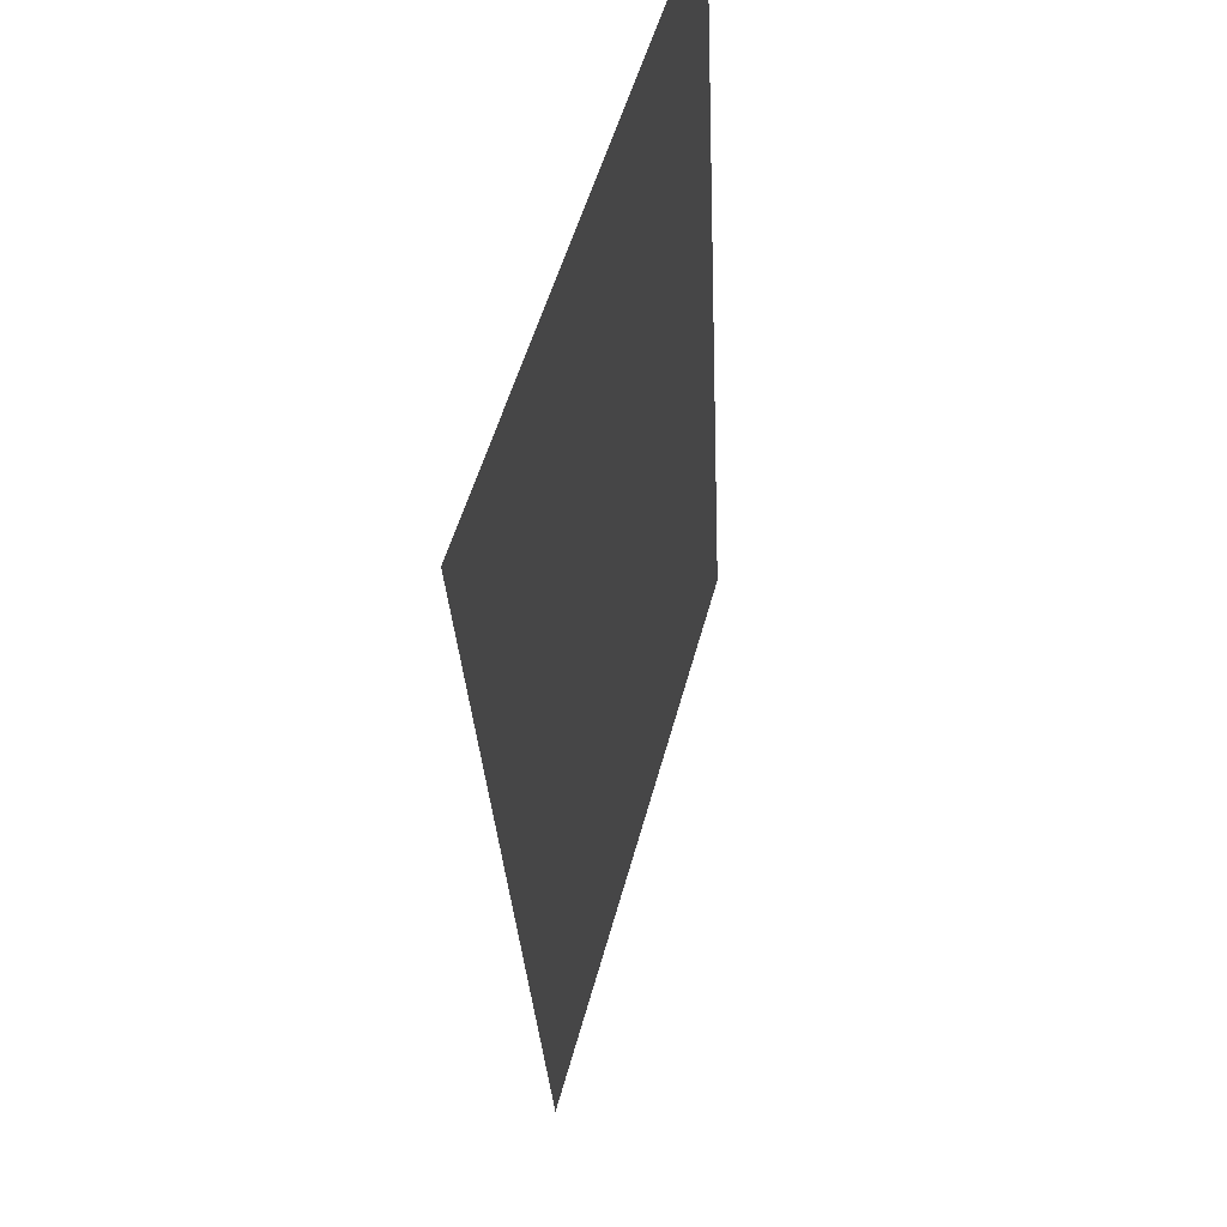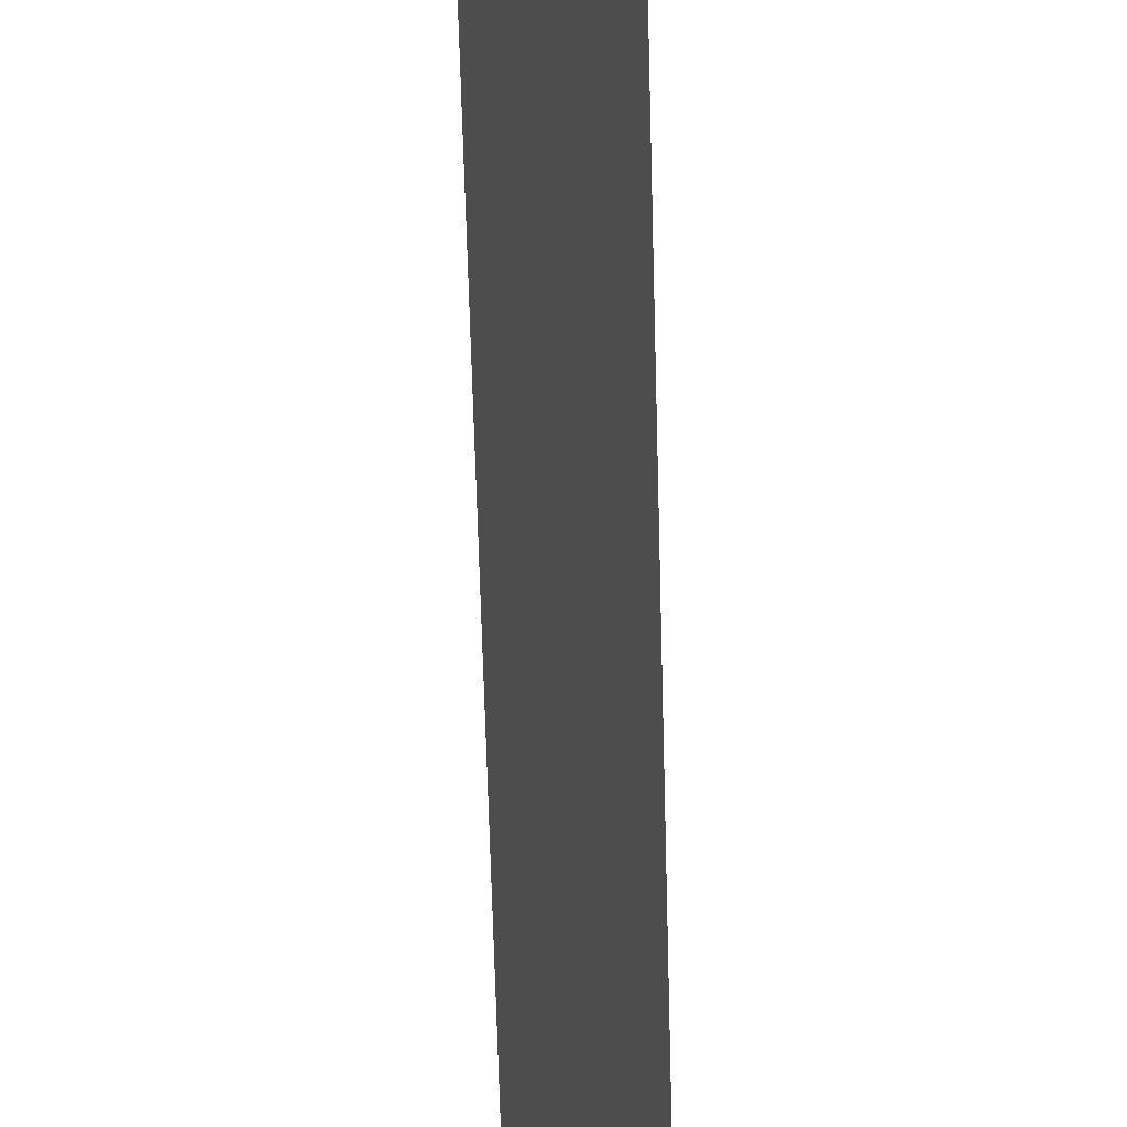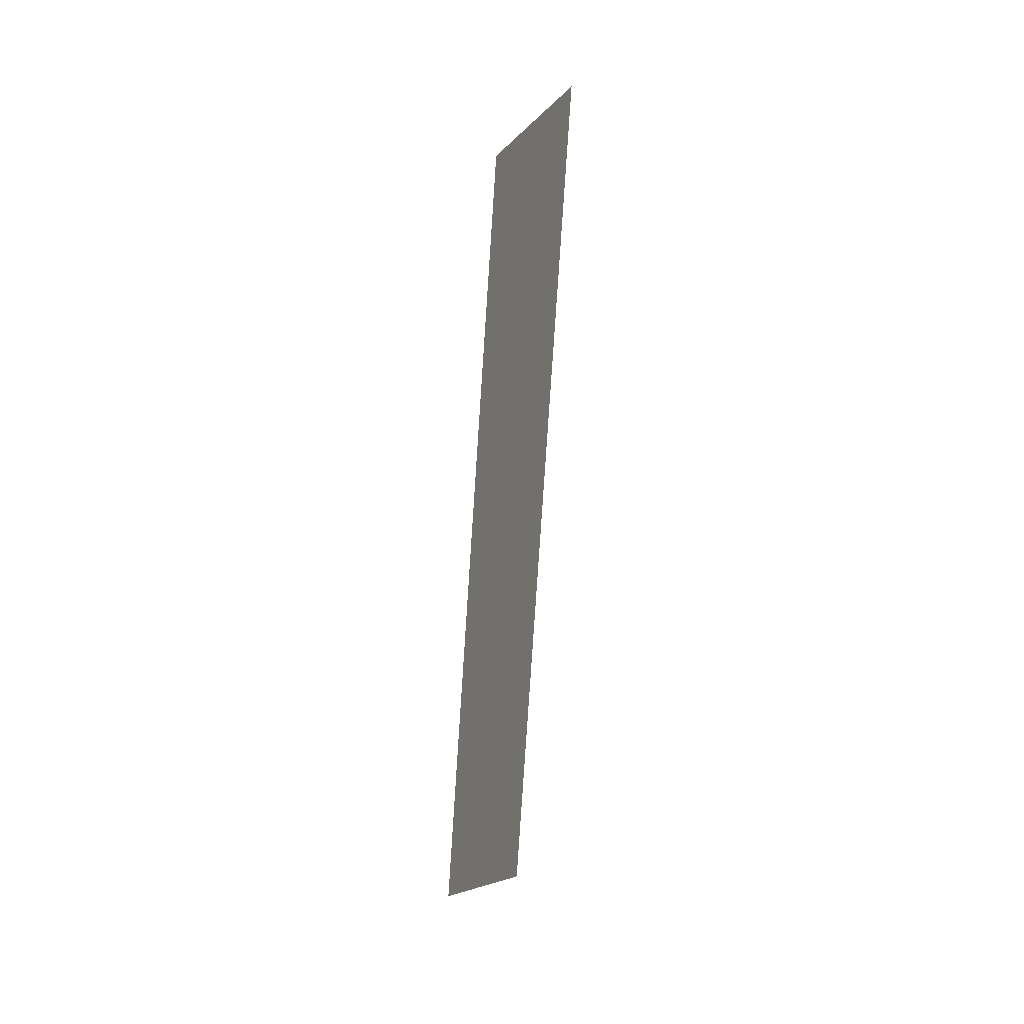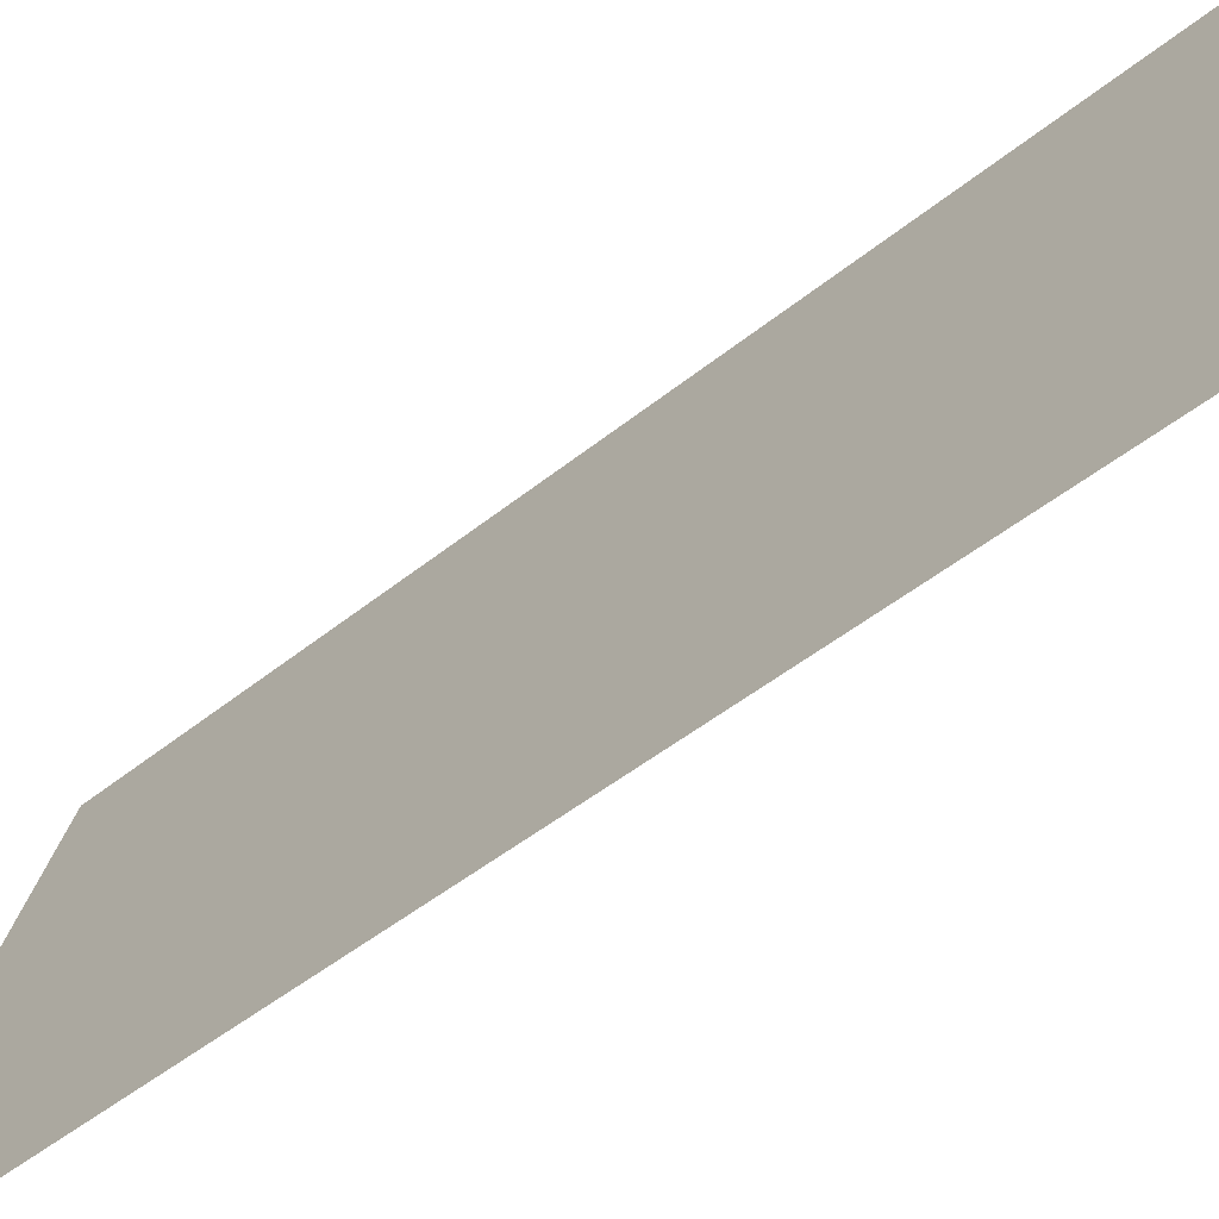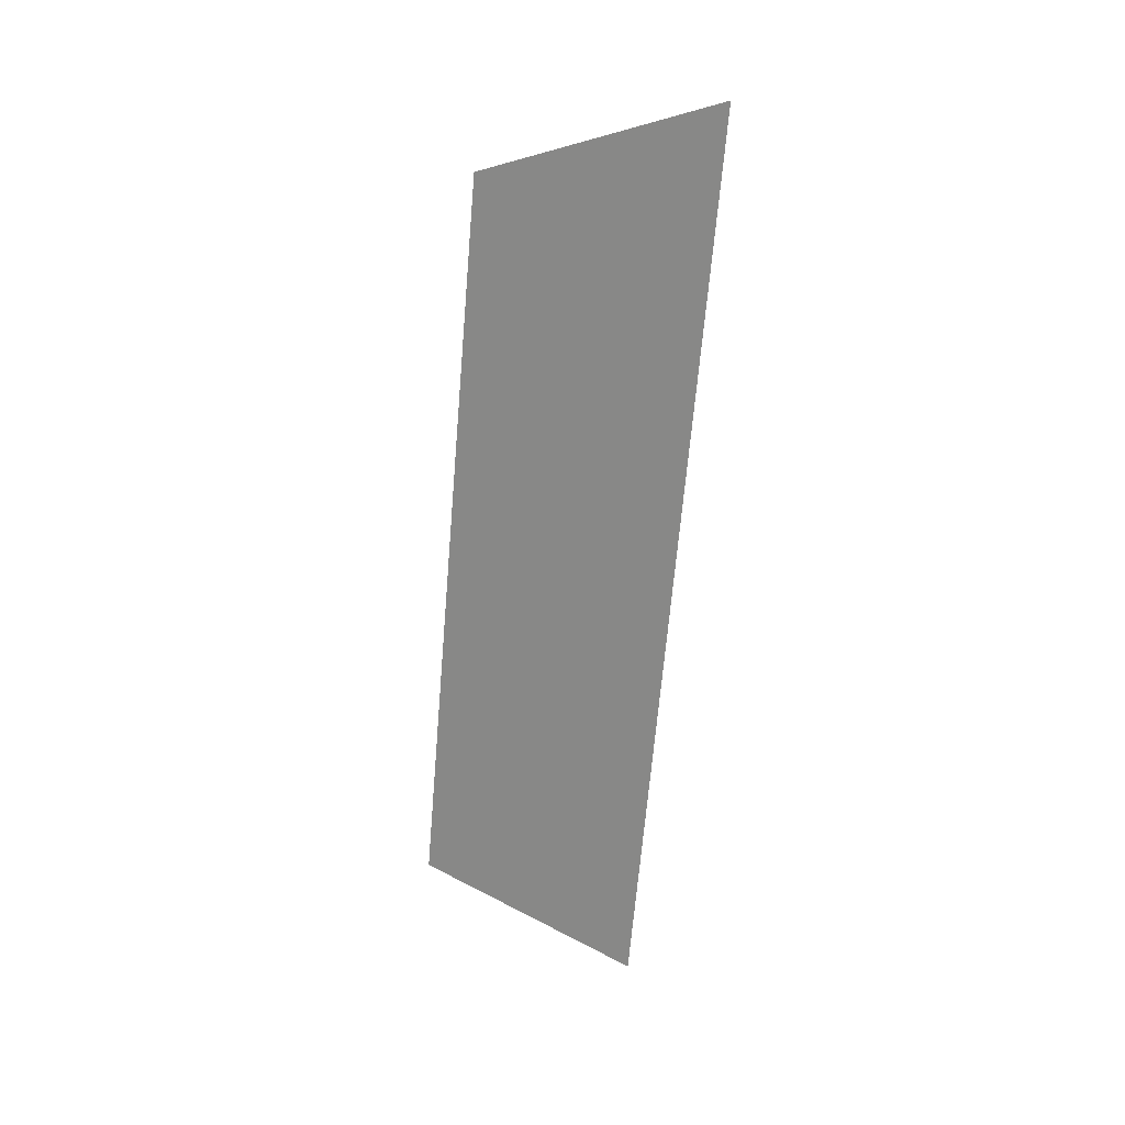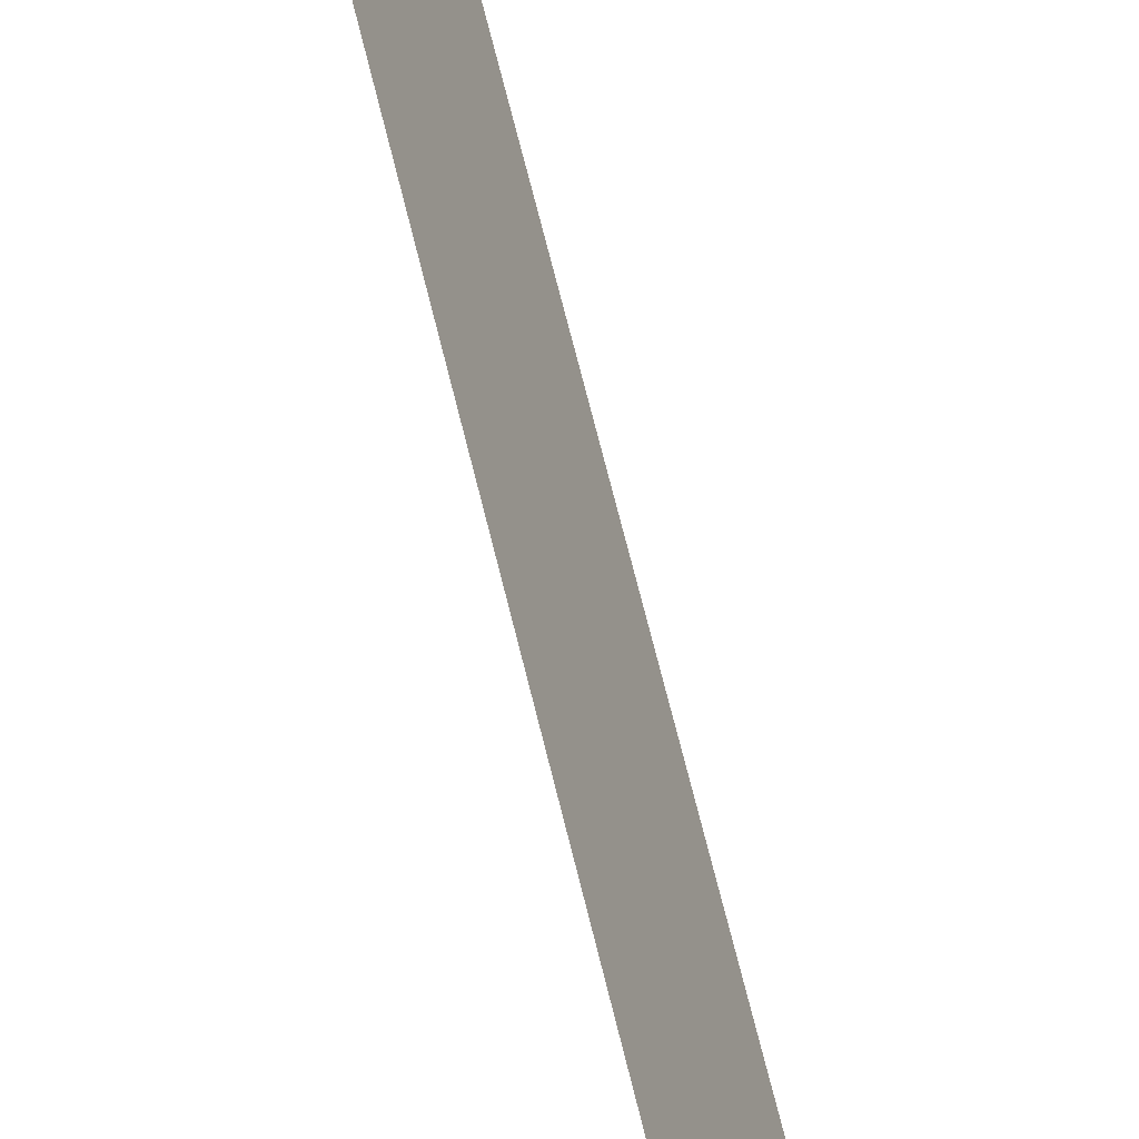
<metadata>
{"format":"obj","ext":"obj","renderer":"f3d","projection":"perspective","resolution":1024,"background":"white","views":[{"elev":-9.1,"azim":-178.6,"up":"+Y"},{"elev":-72.9,"azim":1.6,"up":"+Y"},{"elev":11.9,"azim":-142.8,"up":"+Z"},{"elev":-30.2,"azim":136.7,"up":"+Y"},{"elev":19.9,"azim":-49.5,"up":"+Z"},{"elev":66.5,"azim":-14.2,"up":"+Y"}]}
</metadata>
<code>
o Group12/mesh10/mesh10-geometry#mesh10-geometry
v 0.006881 0.03324 0.08954
v -1e-06 0.04549 0.1652
v 0.006881 0.02408 0.172
v -1e-06 0.05313 0.09638
f 1 2 3
f 2 1 4
f 3 2 1
f 4 1 2

</code>
